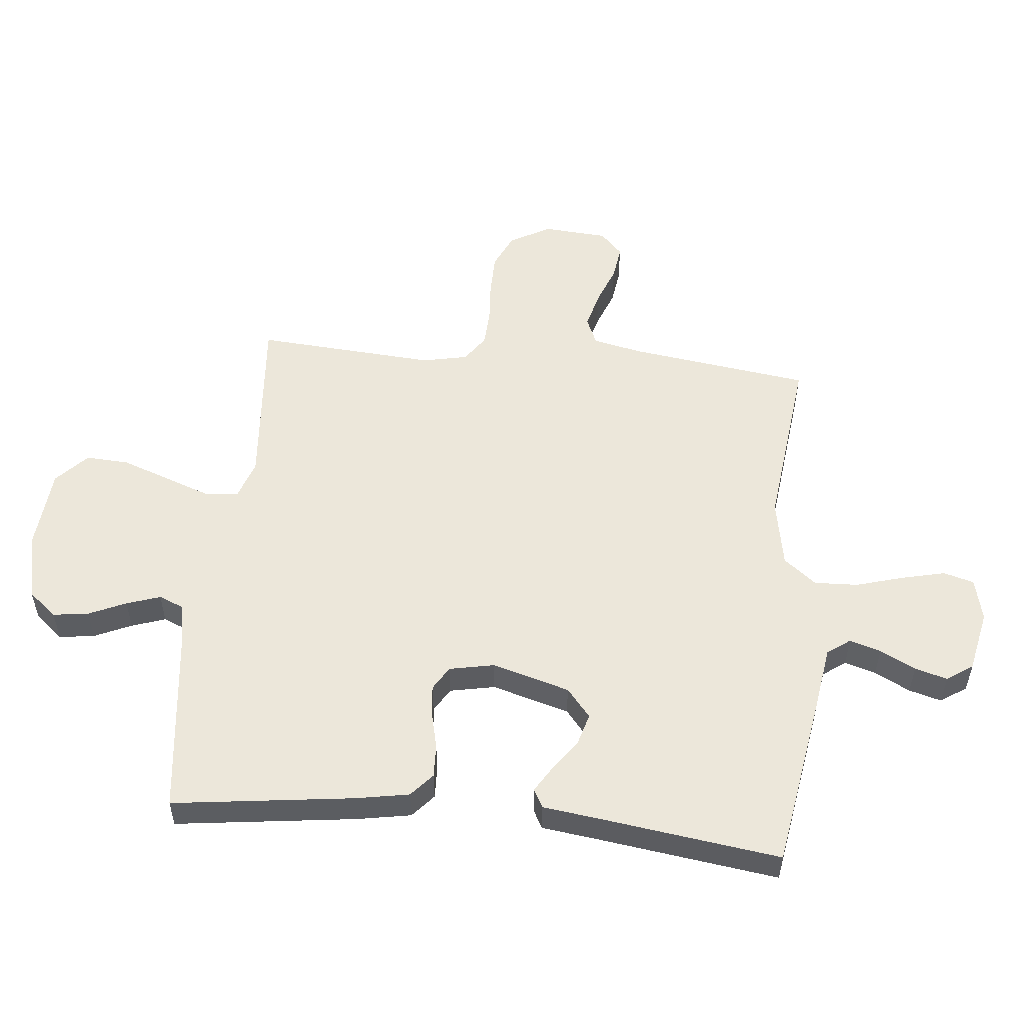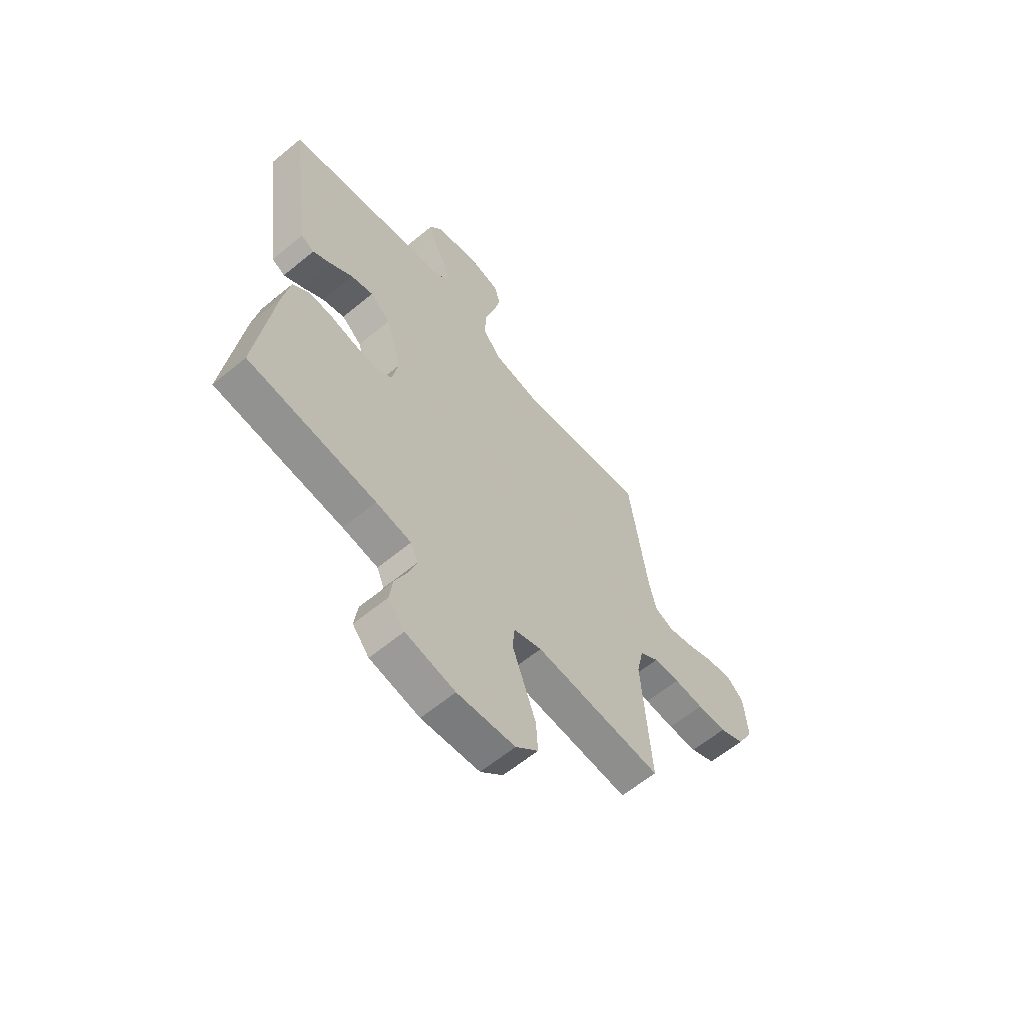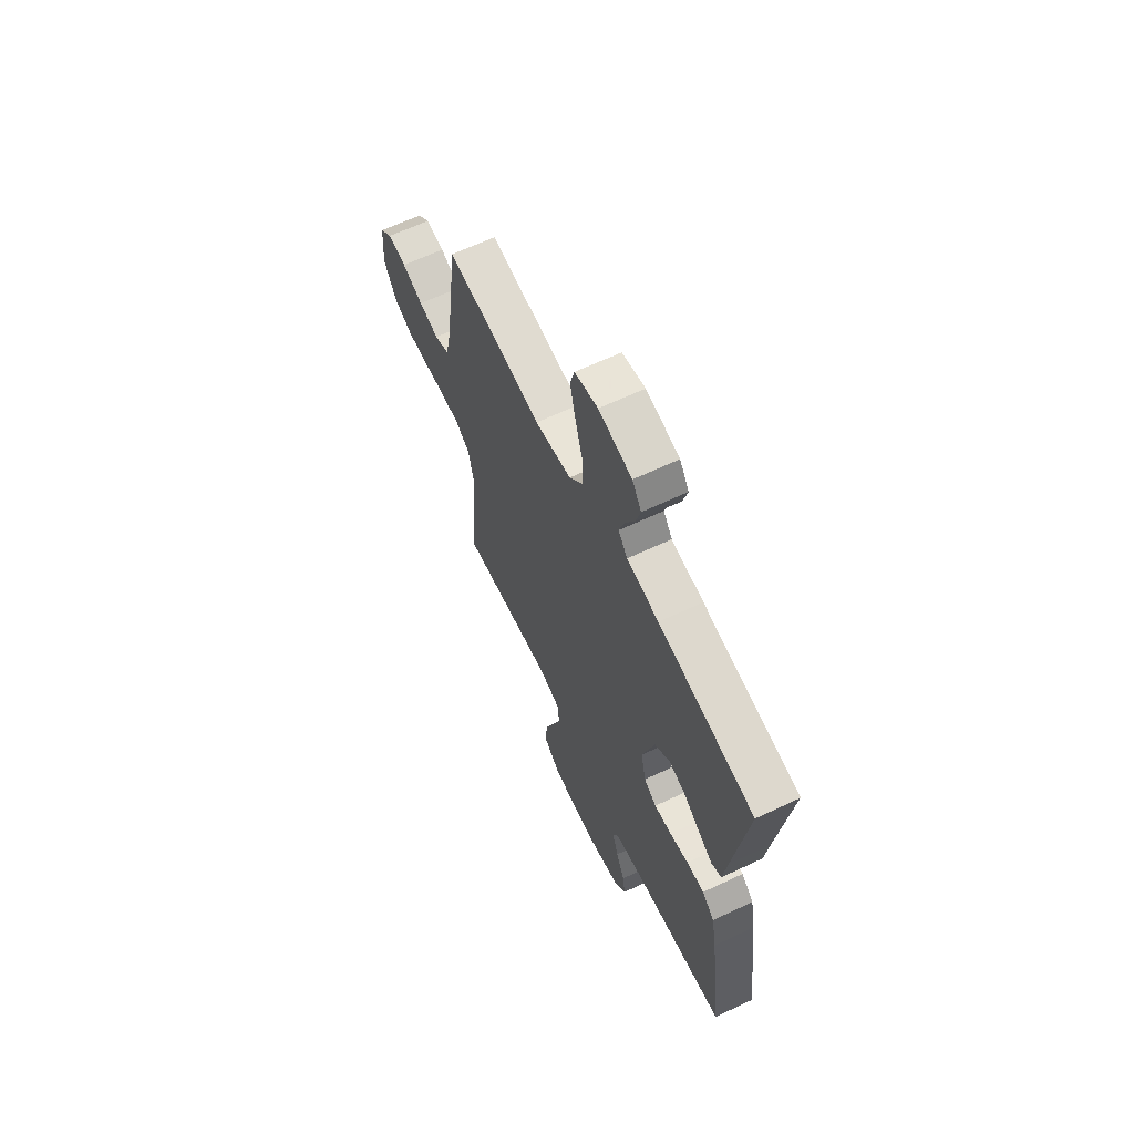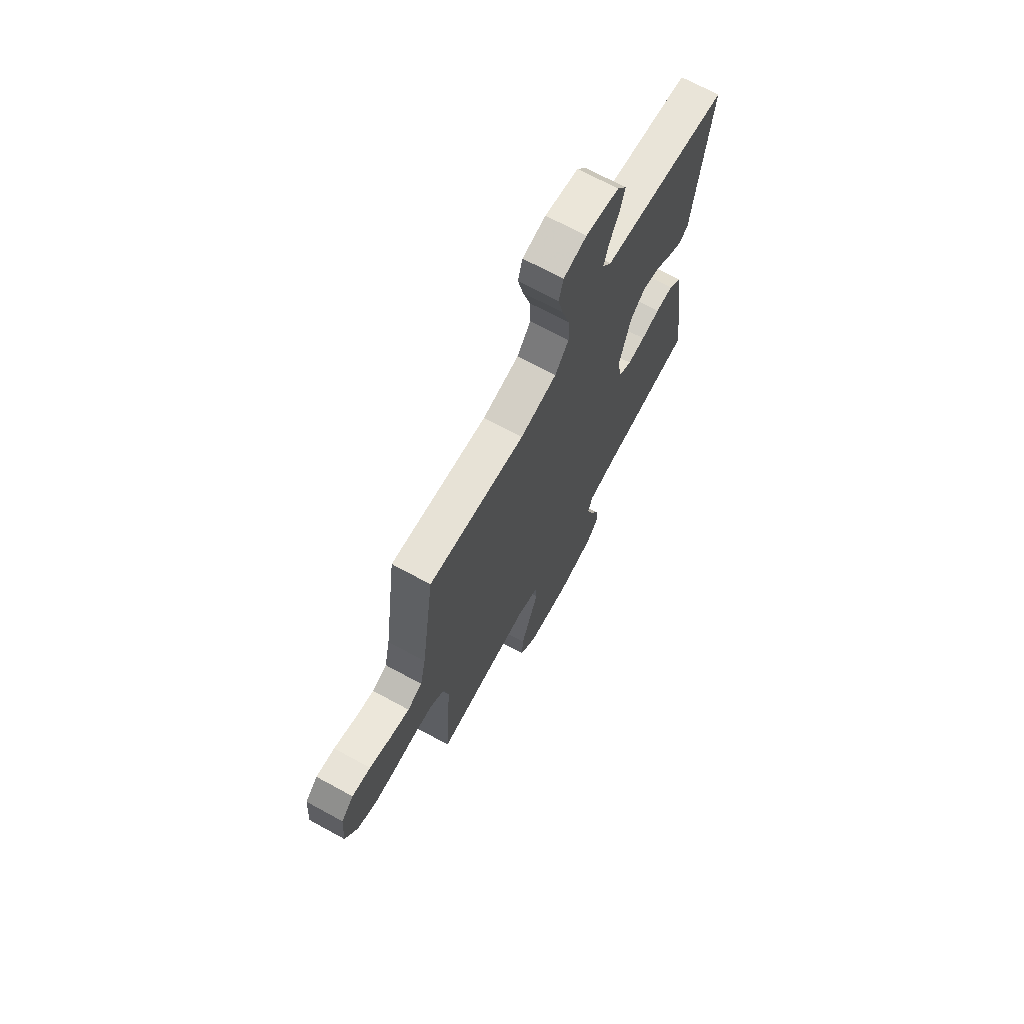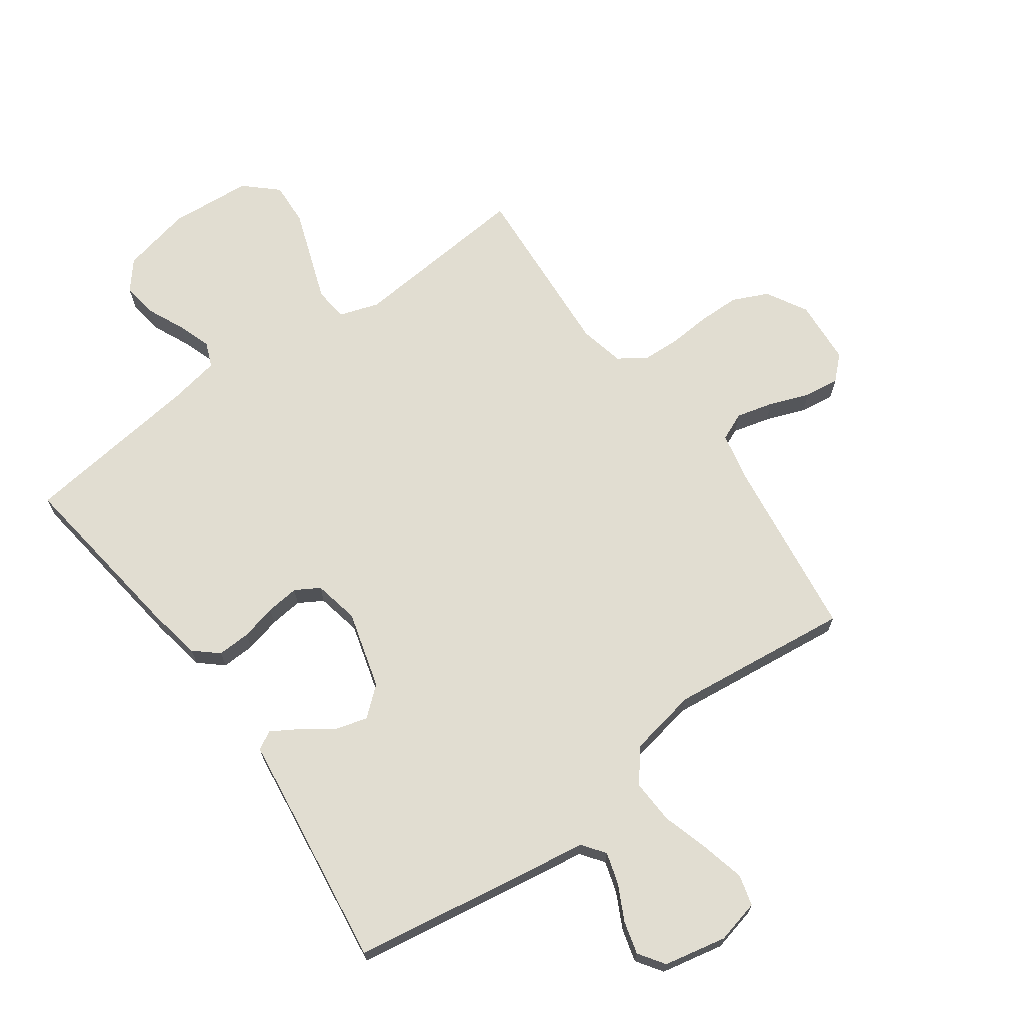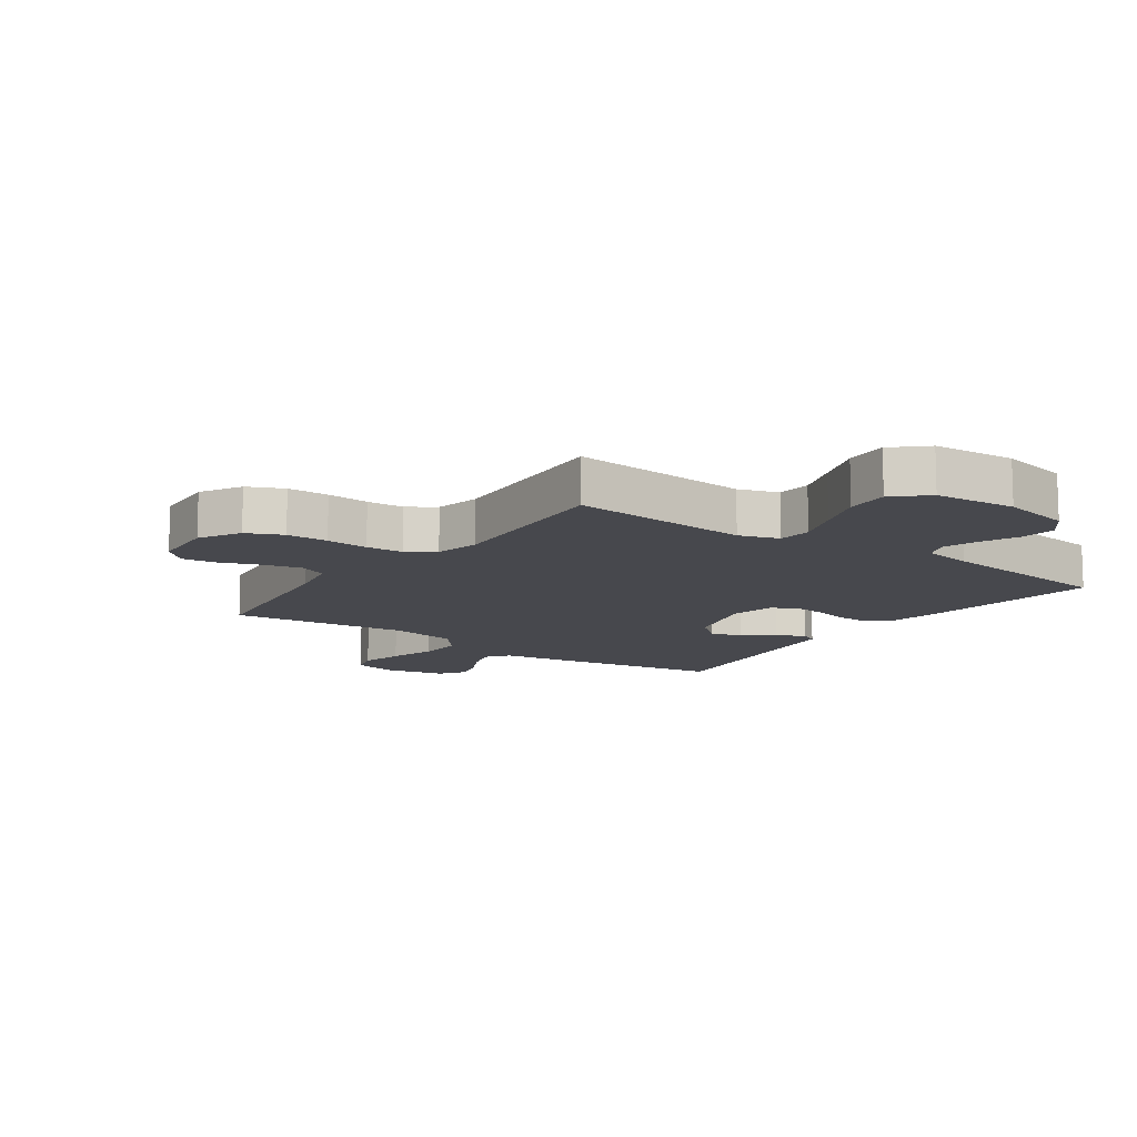
<metadata>
{"format":"obj","ext":"obj","renderer":"f3d","projection":"perspective","resolution":1024,"background":"white","views":[{"elev":53.6,"azim":-84.3,"up":"+Y"},{"elev":-61.6,"azim":-49.9,"up":"+Z"},{"elev":64.5,"azim":-115.4,"up":"+Z"},{"elev":69.7,"azim":118.6,"up":"+Z"},{"elev":68.7,"azim":-35.9,"up":"+Y"},{"elev":-11.9,"azim":144.6,"up":"+Y"}]}
</metadata>
<code>
v -0.5 0.07 0.5
v -0.2 0.07 0.549
v -0.1 0.07 0.564
v -0.072 0.07 0.602
v -0.088 0.07 0.654
v -0.118 0.07 0.713
v -0.133 0.07 0.767
v -0.104 0.07 0.81
v 0 0.07 0.832
v 0.072 0.07 0.815
v 0.086 0.07 0.764
v 0.069 0.07 0.692
v 0.046 0.07 0.613
v 0.043 0.07 0.54
v 0.086 0.07 0.486
v 0.2 0.07 0.465
v 0.5 0.07 0.5
v 0.541 0.07 0.2
v 0.559 0.07 0.116
v 0.605 0.07 0.096
v 0.667 0.07 0.112
v 0.733 0.07 0.137
v 0.791 0.07 0.145
v 0.83 0.07 0.108
v 0.838 0.07 0
v 0.8 0.07 -0.068
v 0.741 0.07 -0.095
v 0.672 0.07 -0.096
v 0.602 0.07 -0.091
v 0.54 0.07 -0.094
v 0.495 0.07 -0.125
v 0.479 0.07 -0.2
v 0.5 0.07 -0.5
v 0.2 0.07 -0.475
v 0.134 0.07 -0.497
v 0.129 0.07 -0.553
v 0.156 0.07 -0.628
v 0.185 0.07 -0.709
v 0.189 0.07 -0.781
v 0.136 0.07 -0.83
v 0 0.07 -0.841
v -0.116 0.07 -0.816
v -0.155 0.07 -0.769
v -0.147 0.07 -0.71
v -0.119 0.07 -0.648
v -0.1 0.07 -0.592
v -0.117 0.07 -0.551
v -0.2 0.07 -0.536
v -0.5 0.07 -0.5
v -0.461 0.07 -0.2
v -0.445 0.07 -0.111
v -0.406 0.07 -0.077
v -0.351 0.07 -0.079
v -0.292 0.07 -0.093
v -0.237 0.07 -0.099
v -0.197 0.07 -0.075
v -0.182 0.07 0
v -0.219 0.07 0.129
v -0.267 0.07 0.169
v -0.32 0.07 0.154
v -0.372 0.07 0.117
v -0.416 0.07 0.09
v -0.447 0.07 0.107
v -0.459 0.07 0.2
v -0.5 0 0.5
v -0.2 0 0.549
v -0.1 0 0.564
v -0.072 0 0.602
v -0.088 0 0.654
v -0.118 0 0.713
v -0.133 0 0.767
v -0.104 0 0.81
v 0 0 0.832
v 0.072 0 0.815
v 0.086 0 0.764
v 0.069 0 0.692
v 0.046 0 0.613
v 0.043 0 0.54
v 0.086 0 0.486
v 0.2 0 0.465
v 0.5 0 0.5
v 0.541 0 0.2
v 0.559 0 0.116
v 0.605 0 0.096
v 0.667 0 0.112
v 0.733 0 0.137
v 0.791 0 0.145
v 0.83 0 0.108
v 0.838 0 0
v 0.8 0 -0.068
v 0.741 0 -0.095
v 0.672 0 -0.096
v 0.602 0 -0.091
v 0.54 0 -0.094
v 0.495 0 -0.125
v 0.479 0 -0.2
v 0.5 0 -0.5
v 0.2 0 -0.475
v 0.134 0 -0.497
v 0.129 0 -0.553
v 0.156 0 -0.628
v 0.185 0 -0.709
v 0.189 0 -0.781
v 0.136 0 -0.83
v 0 0 -0.841
v -0.116 0 -0.816
v -0.155 0 -0.769
v -0.147 0 -0.71
v -0.119 0 -0.648
v -0.1 0 -0.592
v -0.117 0 -0.551
v -0.2 0 -0.536
v -0.5 0 -0.5
v -0.461 0 -0.2
v -0.445 0 -0.111
v -0.406 0 -0.077
v -0.351 0 -0.079
v -0.292 0 -0.093
v -0.237 0 -0.099
v -0.197 0 -0.075
v -0.182 0 0
v -0.219 0 0.129
v -0.267 0 0.169
v -0.32 0 0.154
v -0.372 0 0.117
v -0.416 0 0.09
v -0.447 0 0.107
v -0.459 0 0.2
f 61 62 63 64
f 60 61 64 1
f 59 60 1 2
f 58 59 2 3
f 57 58 3 4
f 51 52 53 54
f 51 54 55
f 48 49 50 51
f 47 48 51 55
f 46 47 55 56
f 42 43 44 45
f 42 45 46
f 41 42 46
f 36 37 38 39
f 36 39 40 41
f 32 33 34
f 31 32 34 35
f 26 27 28 29
f 26 29 30
f 25 26 30
f 24 25 30
f 21 22 23 24
f 20 21 24 30
f 19 20 30 31
f 16 17 18
f 15 16 18 19
f 10 11 12 13
f 8 9 10 13
f 8 13 14
f 5 6 7 8
f 4 5 8 14
f 57 4 14 15
f 35 36 41 46
f 35 46 56 57
f 31 35 57
f 15 19 31 57
f 128 127 126 125
f 65 128 125 124
f 66 65 124 123
f 67 66 123 122
f 68 67 122 121
f 118 117 116 115
f 119 118 115
f 115 114 113 112
f 119 115 112 111
f 120 119 111 110
f 109 108 107 106
f 110 109 106
f 110 106 105
f 103 102 101 100
f 105 104 103 100
f 98 97 96
f 99 98 96 95
f 93 92 91 90
f 94 93 90
f 94 90 89
f 94 89 88
f 88 87 86 85
f 94 88 85 84
f 95 94 84 83
f 82 81 80
f 83 82 80 79
f 77 76 75 74
f 77 74 73 72
f 78 77 72
f 72 71 70 69
f 78 72 69 68
f 79 78 68 121
f 110 105 100 99
f 121 120 110 99
f 121 99 95
f 121 95 83 79
f 1 65 66 2
f 2 66 67 3
f 3 67 68 4
f 4 68 69 5
f 5 69 70 6
f 6 70 71 7
f 7 71 72 8
f 8 72 73 9
f 9 73 74 10
f 10 74 75 11
f 11 75 76 12
f 12 76 77 13
f 13 77 78 14
f 14 78 79 15
f 15 79 80 16
f 16 80 81 17
f 17 81 82 18
f 18 82 83 19
f 19 83 84 20
f 20 84 85 21
f 21 85 86 22
f 22 86 87 23
f 23 87 88 24
f 24 88 89 25
f 25 89 90 26
f 26 90 91 27
f 27 91 92 28
f 28 92 93 29
f 29 93 94 30
f 30 94 95 31
f 31 95 96 32
f 32 96 97 33
f 33 97 98 34
f 34 98 99 35
f 35 99 100 36
f 36 100 101 37
f 37 101 102 38
f 38 102 103 39
f 39 103 104 40
f 40 104 105 41
f 41 105 106 42
f 42 106 107 43
f 43 107 108 44
f 44 108 109 45
f 45 109 110 46
f 46 110 111 47
f 47 111 112 48
f 48 112 113 49
f 49 113 114 50
f 50 114 115 51
f 51 115 116 52
f 52 116 117 53
f 53 117 118 54
f 54 118 119 55
f 55 119 120 56
f 56 120 121 57
f 57 121 122 58
f 58 122 123 59
f 59 123 124 60
f 60 124 125 61
f 61 125 126 62
f 62 126 127 63
f 63 127 128 64
f 64 128 65 1

</code>
